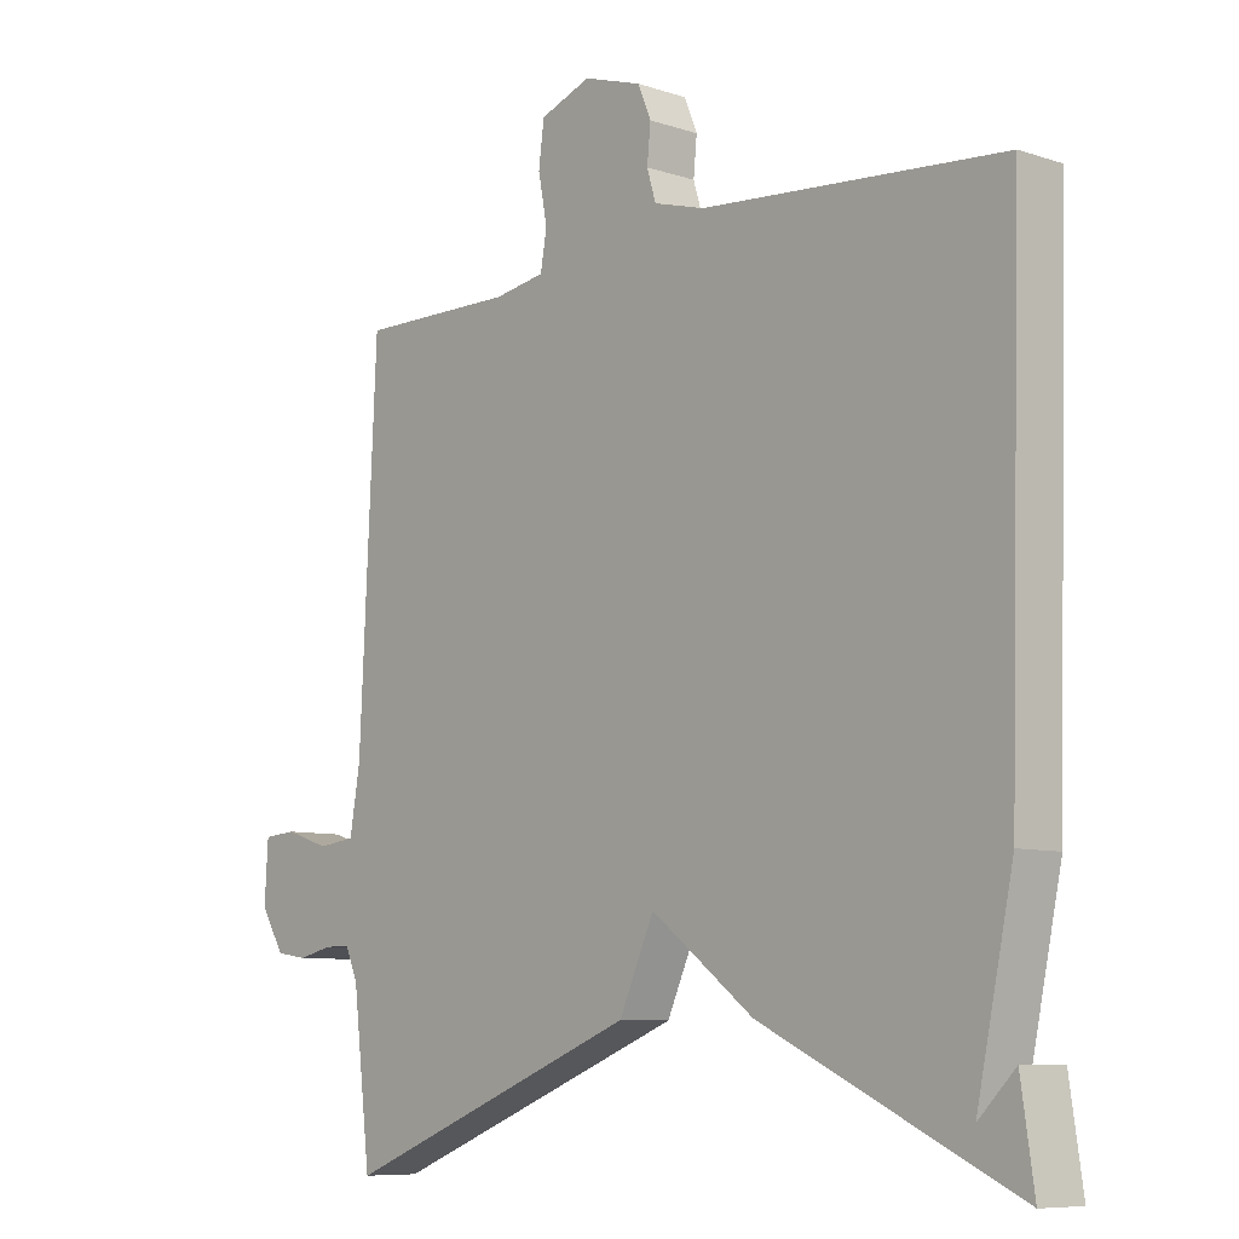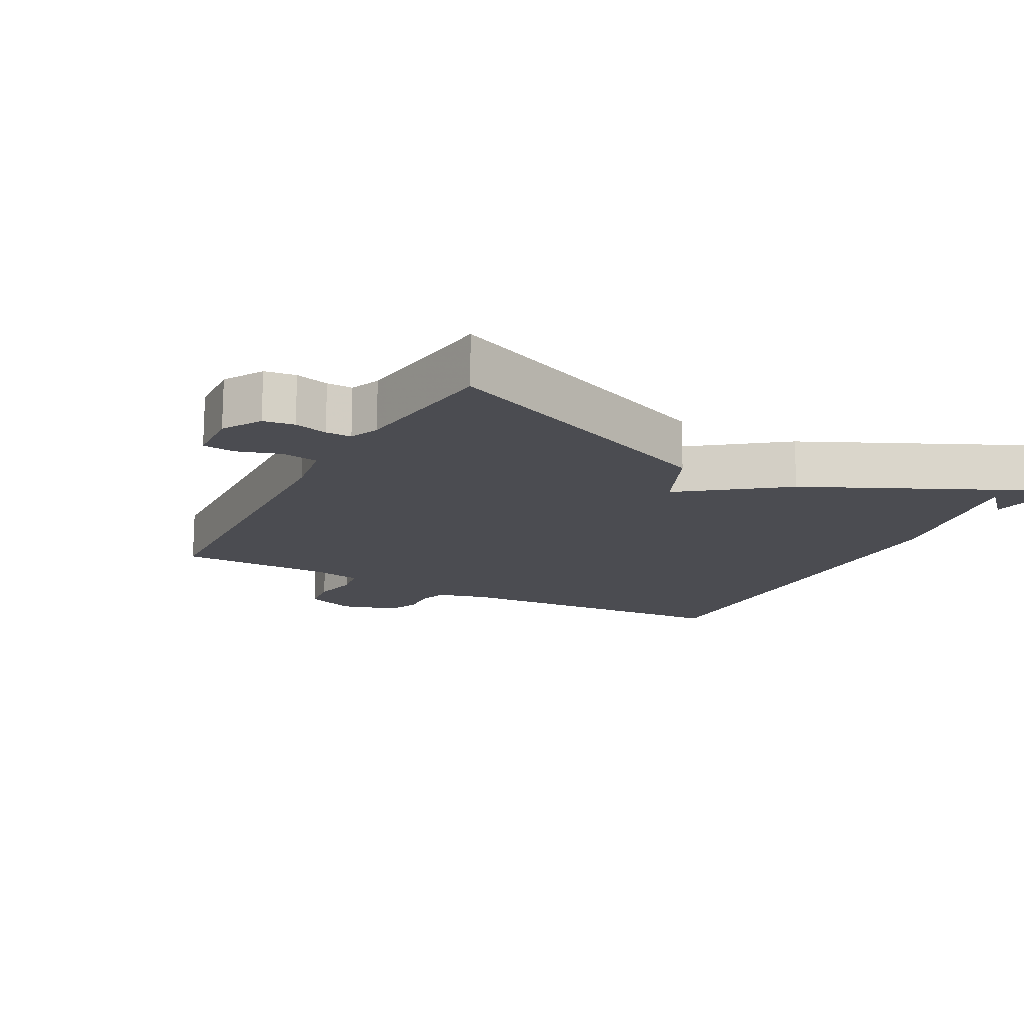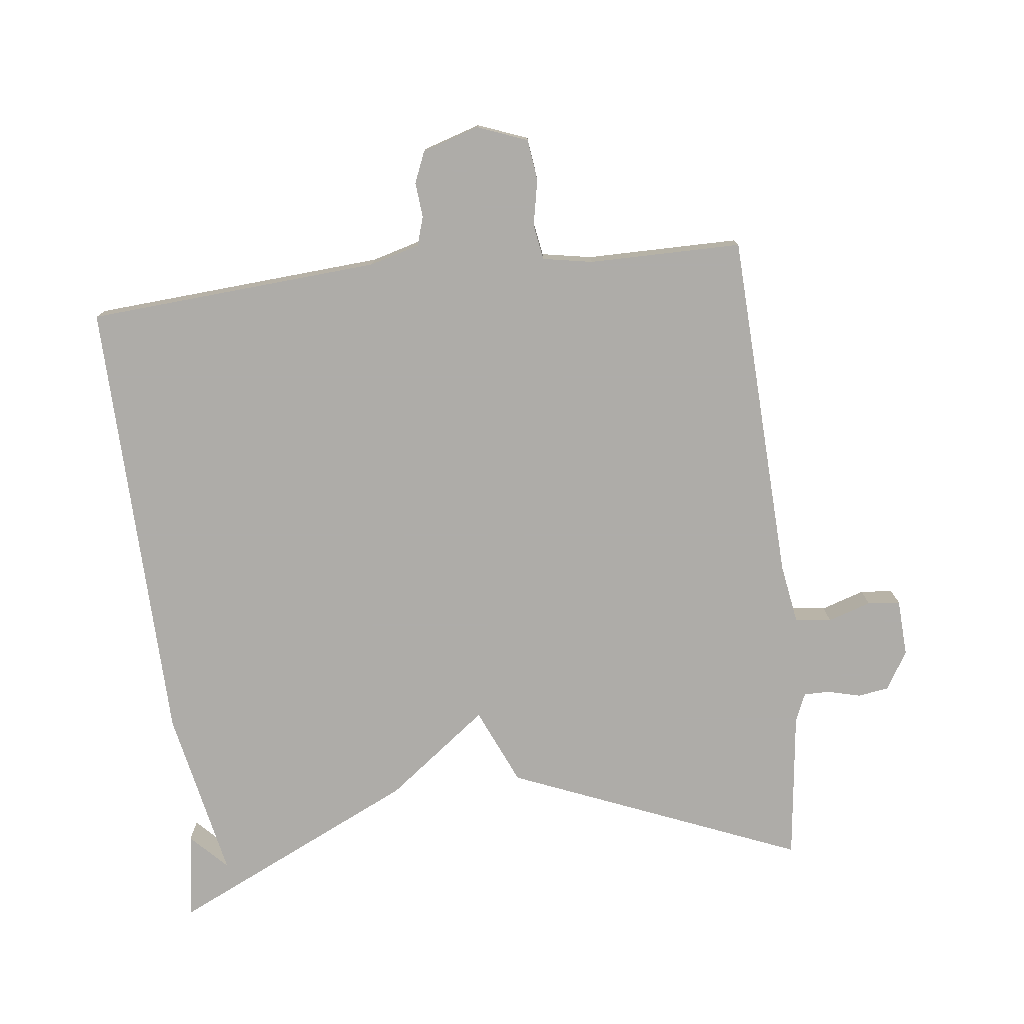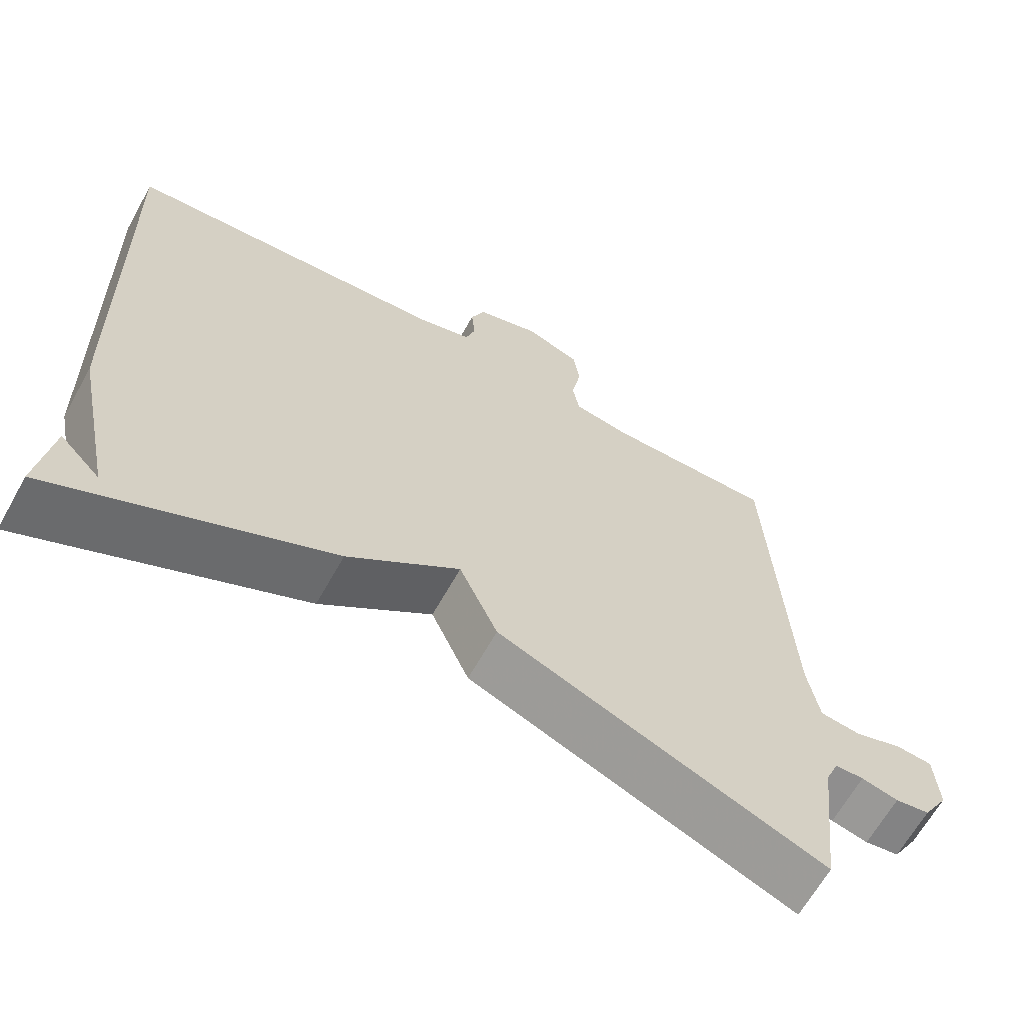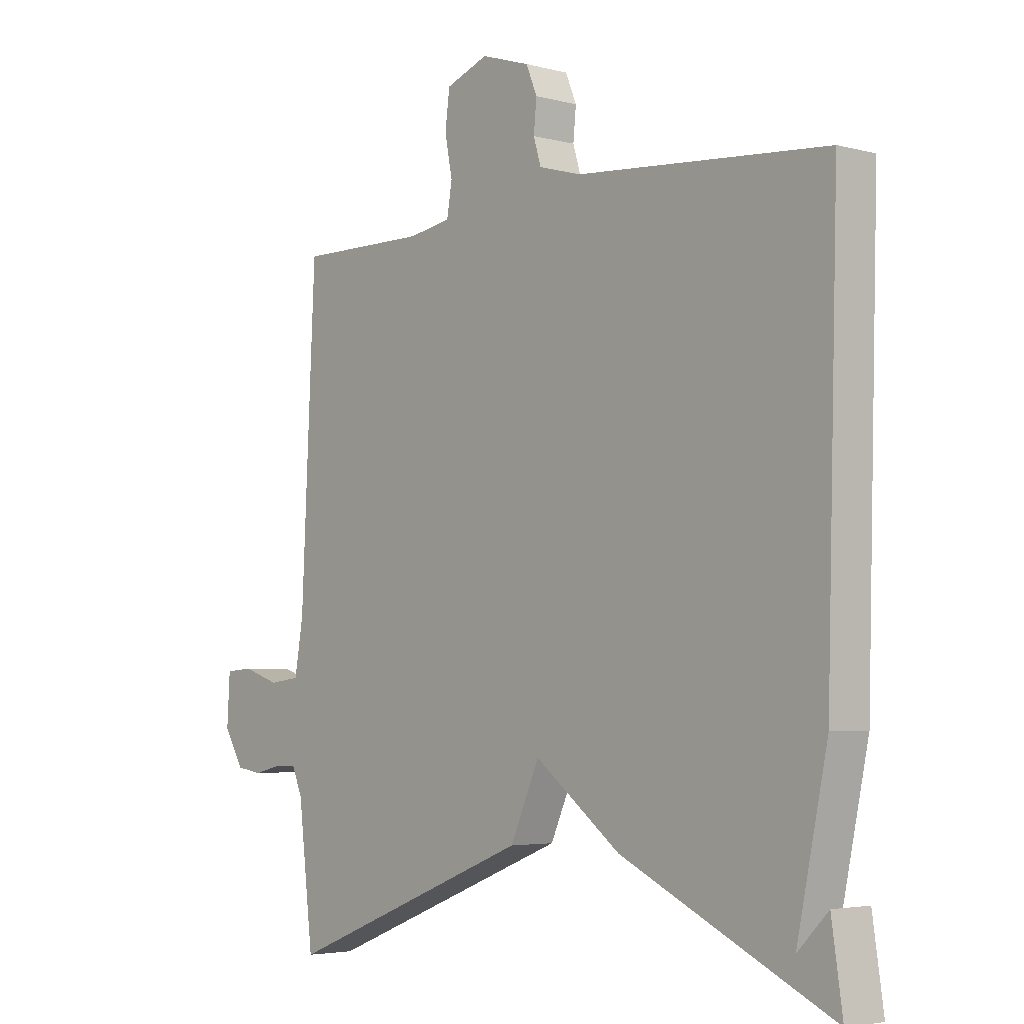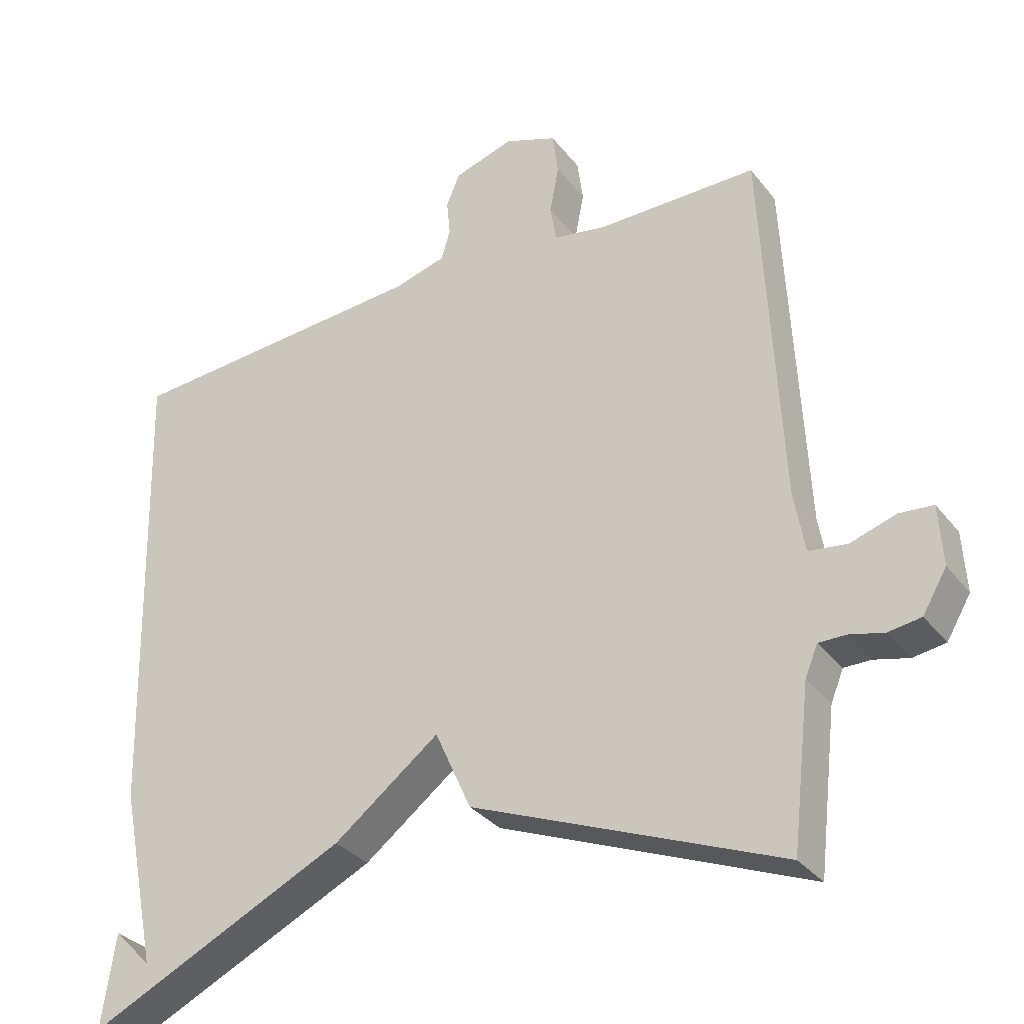
<metadata>
{"format":"obj","ext":"obj","renderer":"f3d","projection":"perspective","resolution":1024,"background":"white","views":[{"elev":-8.1,"azim":-132.3,"up":"+Z"},{"elev":-15.4,"azim":151.3,"up":"+Y"},{"elev":-77.0,"azim":6.4,"up":"+Y"},{"elev":-65.0,"azim":-29.2,"up":"+Z"},{"elev":-3.9,"azim":-131.1,"up":"+Z"},{"elev":-32.5,"azim":31.5,"up":"+Z"}]}
</metadata>
<code>
v 0.5 0.07 0.5
v 0.525 0.07 -0.02
v 0.54 0.07 -0.108
v 0.594 0.07 -0.115
v 0.658 0.07 -0.094
v 0.706 0.07 -0.098
v 0.711 0.07 -0.183
v 0.677 0.07 -0.24
v 0.631 0.07 -0.247
v 0.582 0.07 -0.235
v 0.544 0.07 -0.235
v 0.526 0.07 -0.278
v 0.5 0.07 -0.5
v 0.066 0.07 -0.325
v 0.015 0.07 -0.211
v -0.134 0.07 -0.325
v -0.5 0.07 -0.5
v -0.481 0.07 -0.37
v -0.428 0.07 -0.424
v -0.481 0.07 -0.17
v -0.5 0.07 0.5
v -0.065 0.07 0.533
v 0.009 0.07 0.554
v 0.022 0.07 0.597
v 0.017 0.07 0.649
v 0.036 0.07 0.695
v 0.121 0.07 0.722
v 0.195 0.07 0.694
v 0.203 0.07 0.633
v 0.19 0.07 0.565
v 0.199 0.07 0.512
v 0.273 0.07 0.499
v 0.5 0 0.5
v 0.525 0 -0.02
v 0.54 0 -0.108
v 0.594 0 -0.115
v 0.658 0 -0.094
v 0.706 0 -0.098
v 0.711 0 -0.183
v 0.677 0 -0.24
v 0.631 0 -0.247
v 0.582 0 -0.235
v 0.544 0 -0.235
v 0.526 0 -0.278
v 0.5 0 -0.5
v 0.066 0 -0.325
v 0.015 0 -0.211
v -0.134 0 -0.325
v -0.5 0 -0.5
v -0.481 0 -0.37
v -0.428 0 -0.424
v -0.481 0 -0.17
v -0.5 0 0.5
v -0.065 0 0.533
v 0.009 0 0.554
v 0.022 0 0.597
v 0.017 0 0.649
v 0.036 0 0.695
v 0.121 0 0.722
v 0.195 0 0.694
v 0.203 0 0.633
v 0.19 0 0.565
v 0.199 0 0.512
v 0.273 0 0.499
f 28 29 30
f 27 28 30
f 26 27 30
f 25 26 30
f 24 25 30
f 23 24 30 31
f 22 23 31
f 22 31 32
f 21 22 32
f 20 21 32
f 19 20 32
f 17 18 19
f 15 16 17 19
f 12 13 14 15
f 11 12 15
f 10 11 15
f 8 9 10
f 7 8 10
f 6 7 10
f 5 6 10
f 4 5 10
f 3 4 10 15
f 2 3 15
f 1 2 15
f 1 15 19 32
f 62 61 60
f 62 60 59
f 62 59 58
f 62 58 57
f 62 57 56
f 63 62 56 55
f 63 55 54
f 64 63 54
f 64 54 53
f 64 53 52
f 64 52 51
f 51 50 49
f 51 49 48 47
f 47 46 45 44
f 47 44 43
f 47 43 42
f 42 41 40
f 42 40 39
f 42 39 38
f 42 38 37
f 42 37 36
f 47 42 36 35
f 47 35 34
f 47 34 33
f 64 51 47 33
f 1 33 34 2
f 2 34 35 3
f 3 35 36 4
f 4 36 37 5
f 5 37 38 6
f 6 38 39 7
f 7 39 40 8
f 8 40 41 9
f 9 41 42 10
f 10 42 43 11
f 11 43 44 12
f 12 44 45 13
f 13 45 46 14
f 14 46 47 15
f 15 47 48 16
f 16 48 49 17
f 17 49 50 18
f 18 50 51 19
f 19 51 52 20
f 20 52 53 21
f 21 53 54 22
f 22 54 55 23
f 23 55 56 24
f 24 56 57 25
f 25 57 58 26
f 26 58 59 27
f 27 59 60 28
f 28 60 61 29
f 29 61 62 30
f 30 62 63 31
f 31 63 64 32
f 32 64 33 1

</code>
